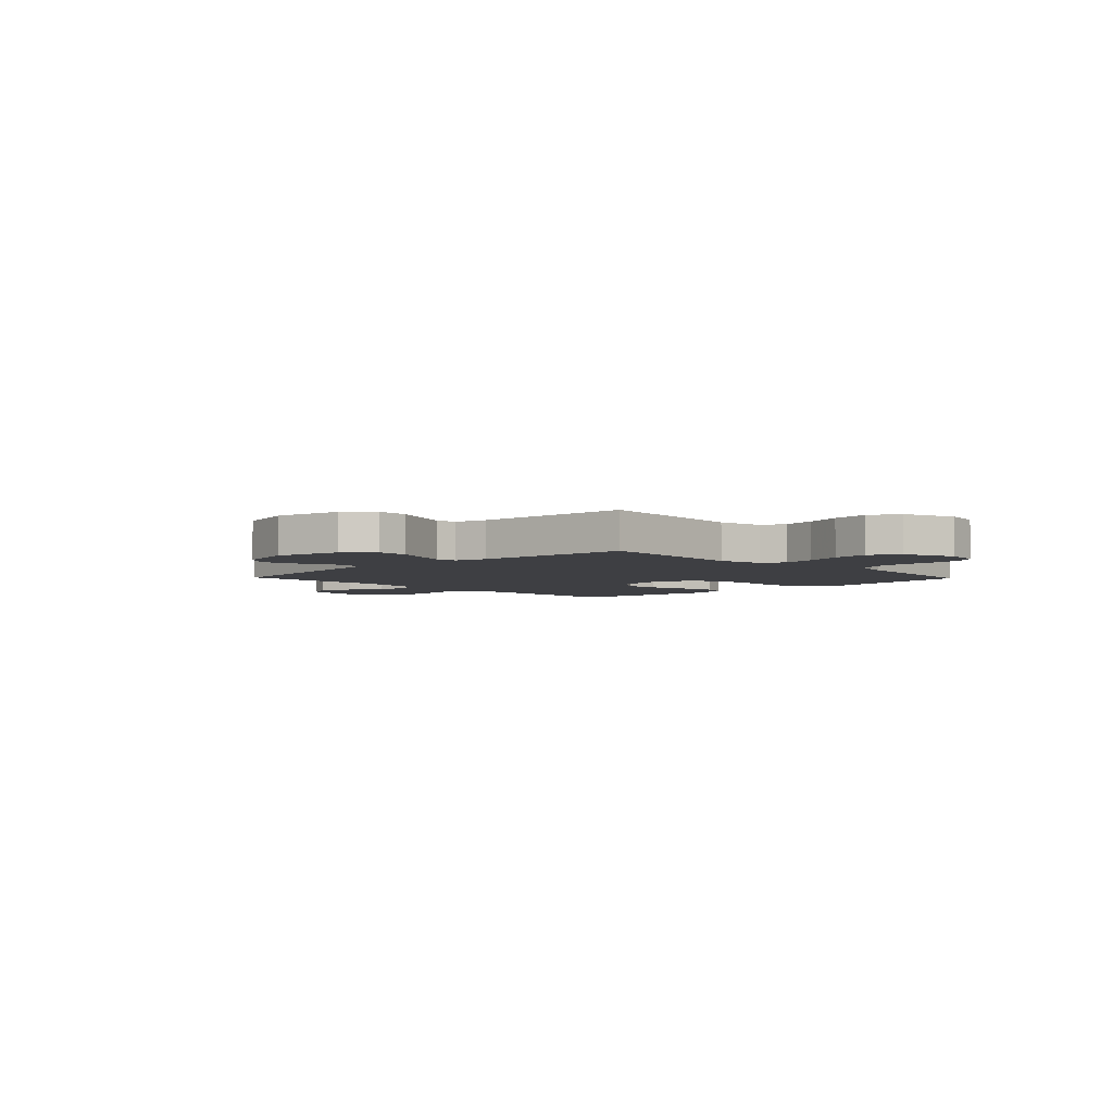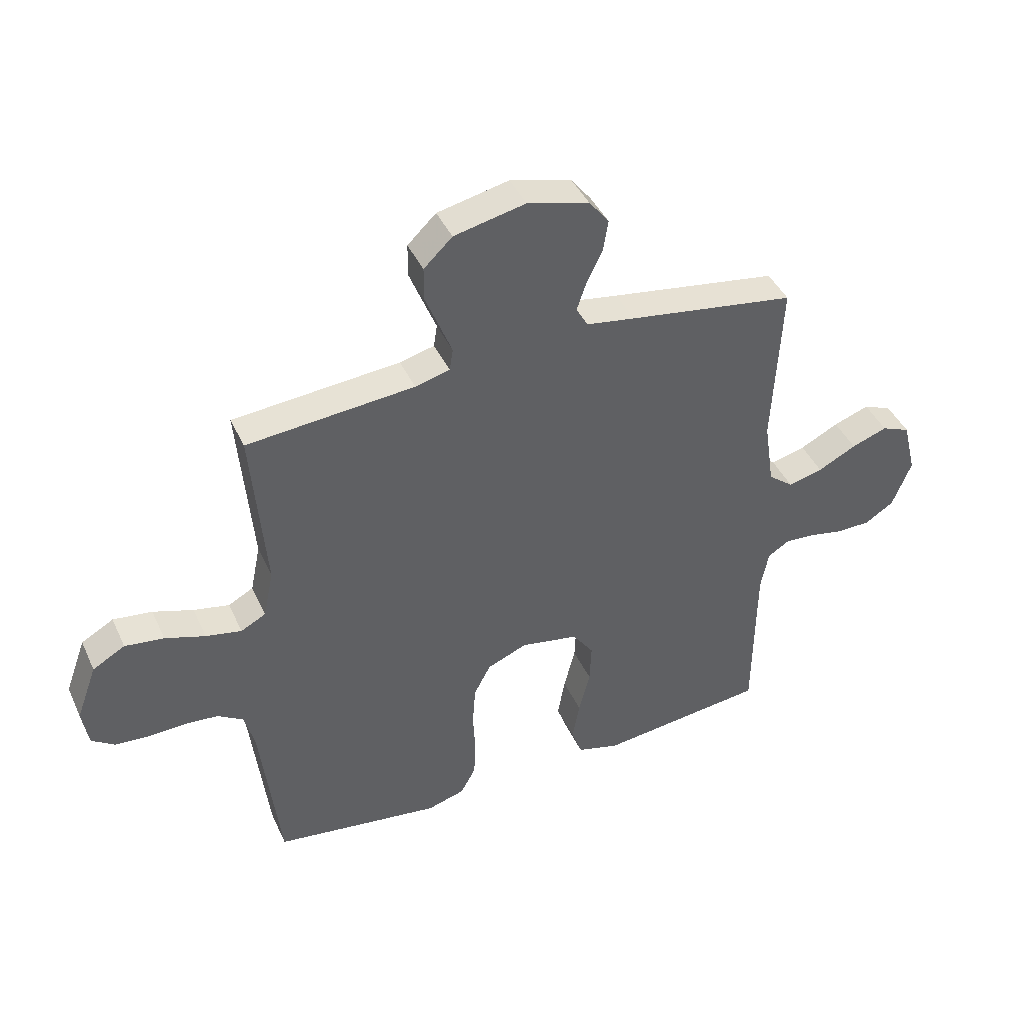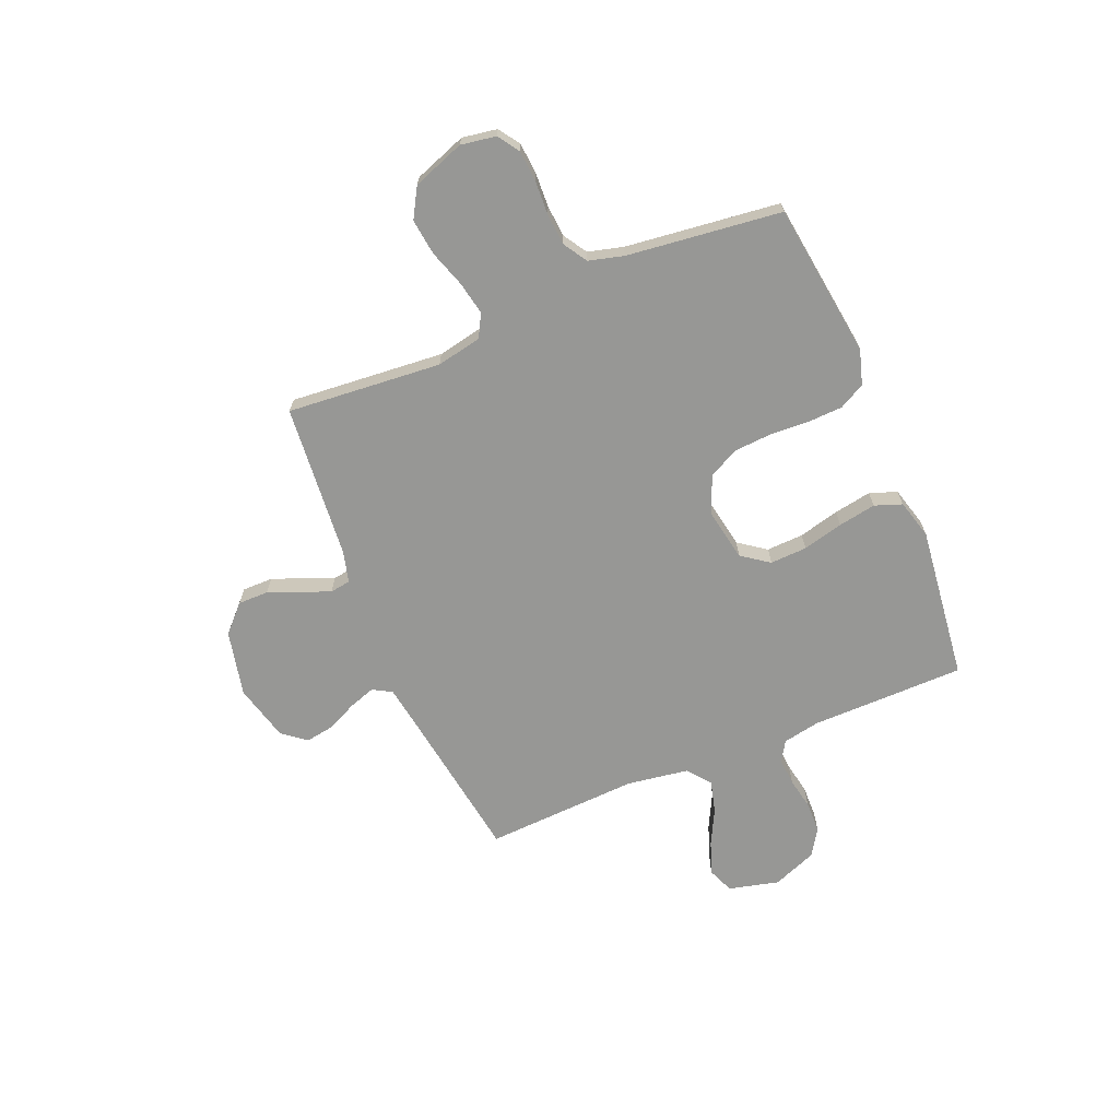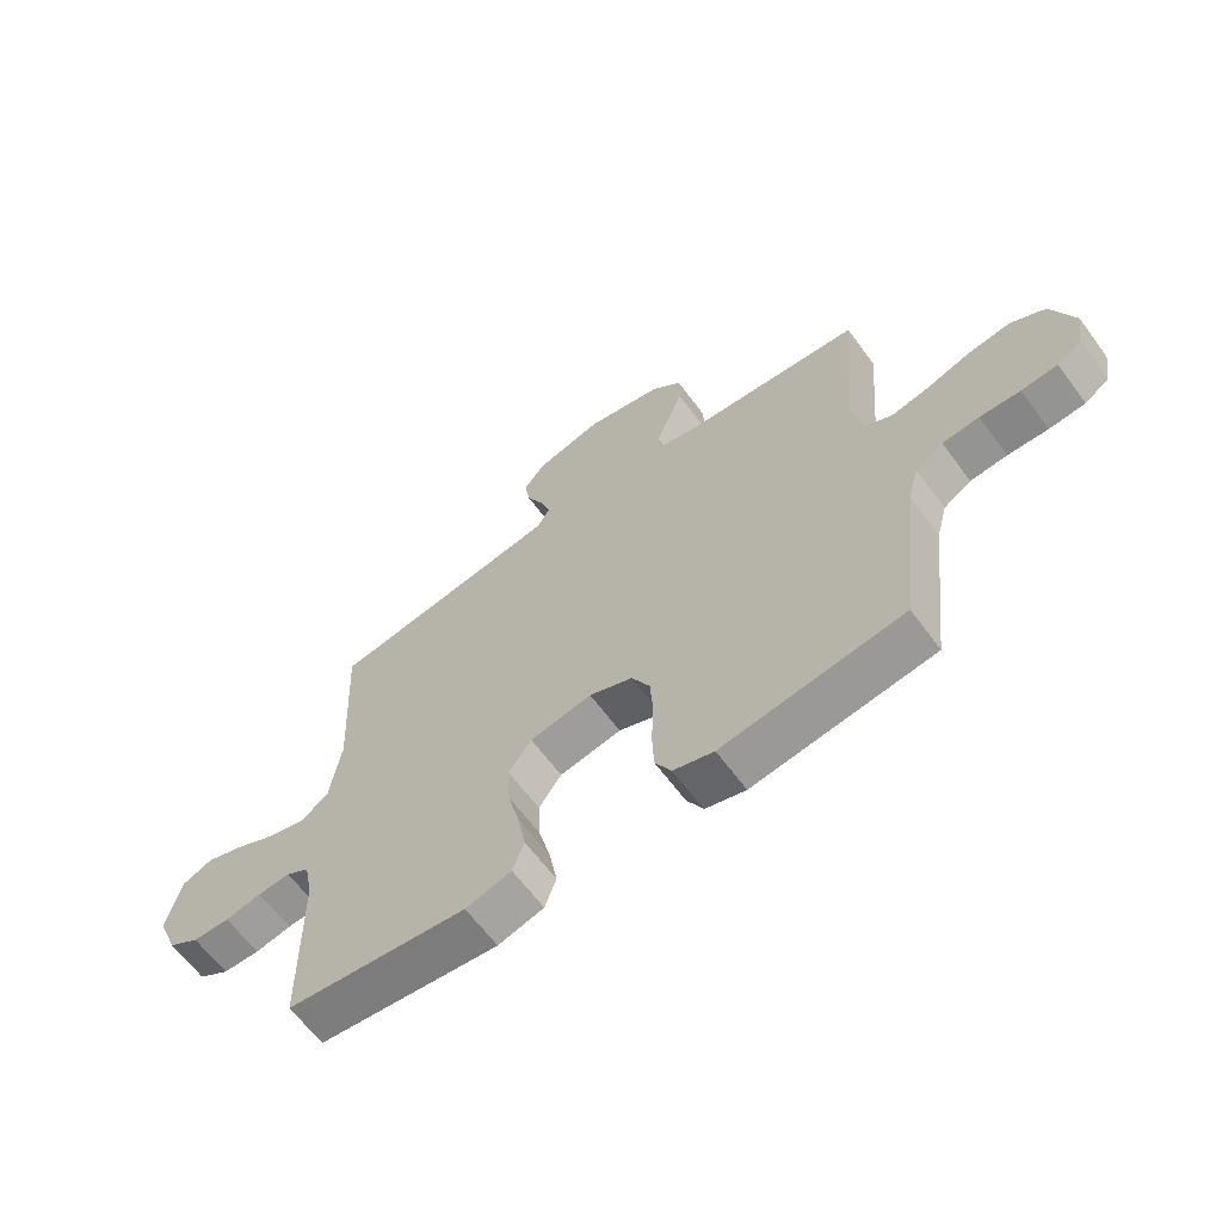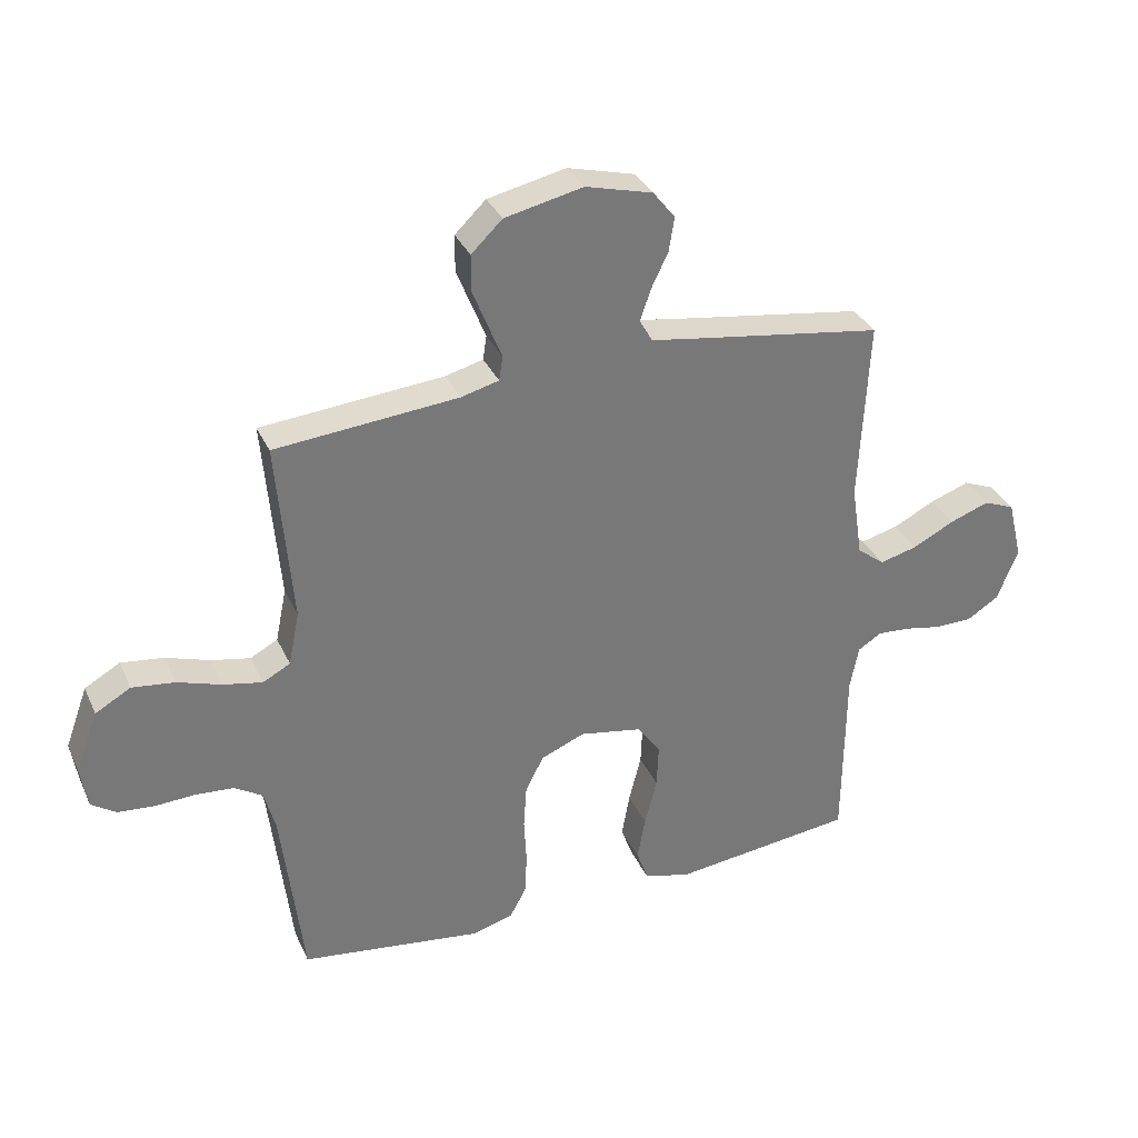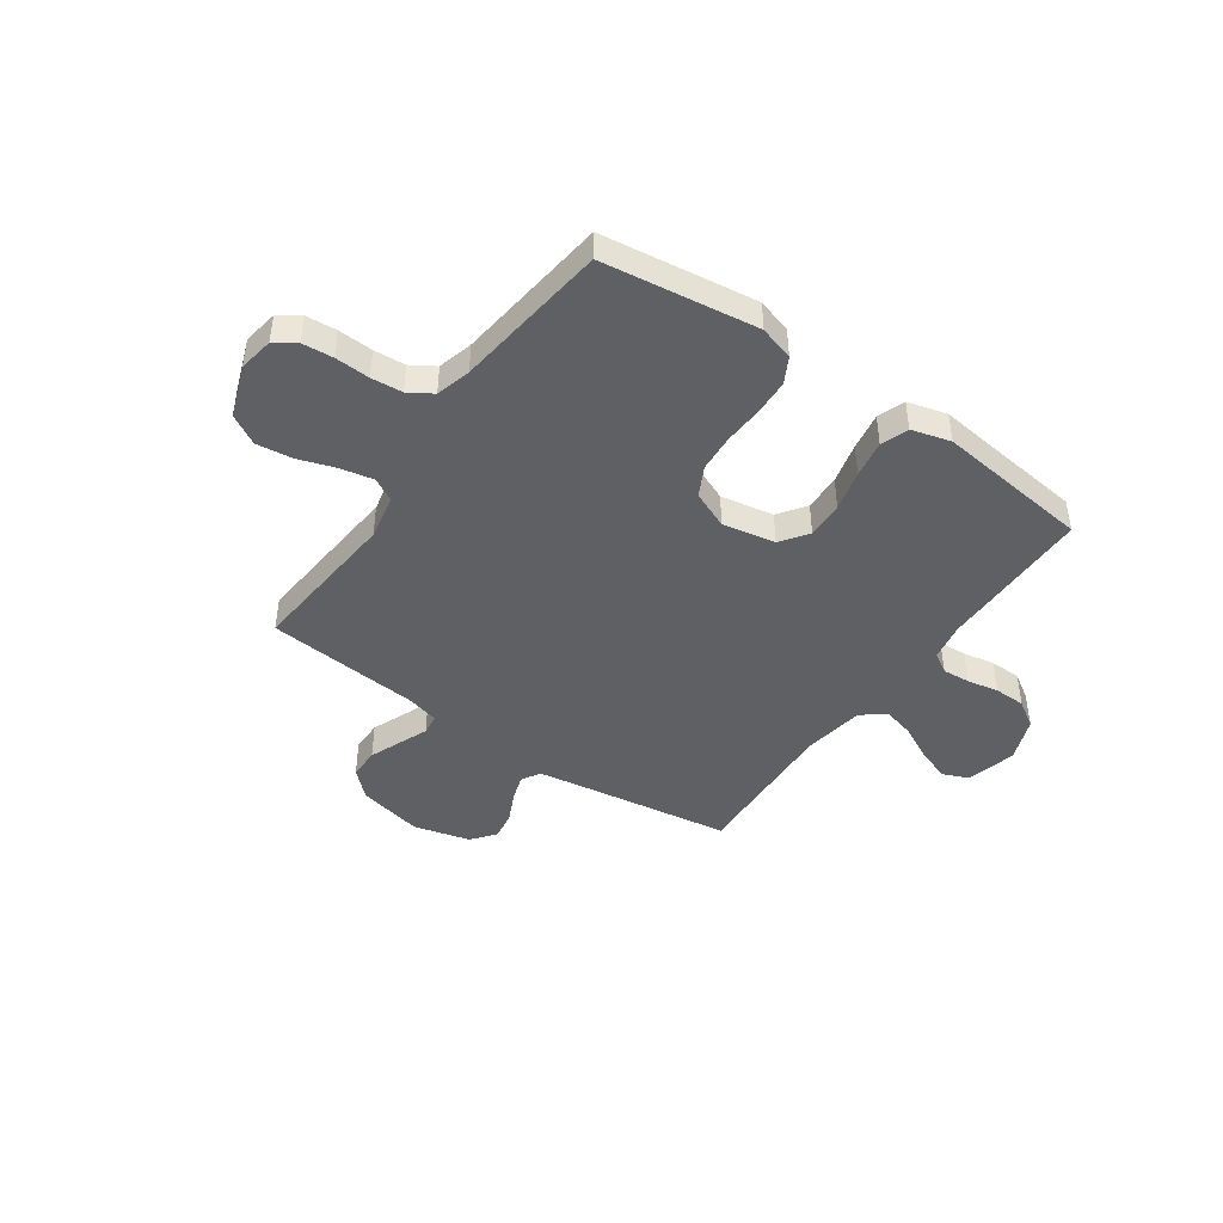
<metadata>
{"format":"obj","ext":"obj","renderer":"f3d","projection":"perspective","resolution":1024,"background":"white","views":[{"elev":-4.3,"azim":44.0,"up":"+Y"},{"elev":42.3,"azim":156.6,"up":"+Z"},{"elev":-68.1,"azim":112.5,"up":"+Y"},{"elev":-63.9,"azim":36.5,"up":"+Z"},{"elev":33.5,"azim":158.1,"up":"+Z"},{"elev":-44.4,"azim":144.9,"up":"+Y"}]}
</metadata>
<code>
v -0.5 0.07 0.5
v -0.2 0.07 0.546
v -0.113 0.07 0.56
v -0.092 0.07 0.597
v -0.109 0.07 0.648
v -0.137 0.07 0.706
v -0.146 0.07 0.762
v -0.11 0.07 0.808
v 0 0.07 0.837
v 0.128 0.07 0.809
v 0.179 0.07 0.76
v 0.179 0.07 0.7
v 0.154 0.07 0.637
v 0.132 0.07 0.582
v 0.138 0.07 0.542
v 0.2 0.07 0.526
v 0.5 0.07 0.5
v 0.475 0.07 0.2
v 0.493 0.07 0.112
v 0.538 0.07 0.088
v 0.602 0.07 0.101
v 0.674 0.07 0.125
v 0.744 0.07 0.134
v 0.802 0.07 0.101
v 0.839 0.07 0
v 0.828 0.07 -0.068
v 0.787 0.07 -0.096
v 0.727 0.07 -0.101
v 0.66 0.07 -0.098
v 0.599 0.07 -0.103
v 0.553 0.07 -0.132
v 0.535 0.07 -0.2
v 0.5 0.07 -0.5
v 0.2 0.07 -0.541
v 0.133 0.07 -0.521
v 0.106 0.07 -0.471
v 0.103 0.07 -0.402
v 0.107 0.07 -0.326
v 0.102 0.07 -0.253
v 0.072 0.07 -0.195
v 0 0.07 -0.165
v -0.103 0.07 -0.184
v -0.141 0.07 -0.237
v -0.138 0.07 -0.309
v -0.118 0.07 -0.388
v -0.105 0.07 -0.461
v -0.124 0.07 -0.514
v -0.2 0.07 -0.535
v -0.5 0.07 -0.5
v -0.503 0.07 -0.2
v -0.517 0.07 -0.128
v -0.556 0.07 -0.104
v -0.61 0.07 -0.108
v -0.671 0.07 -0.12
v -0.732 0.07 -0.119
v -0.784 0.07 -0.086
v -0.818 0.07 0
v -0.794 0.07 0.098
v -0.743 0.07 0.119
v -0.679 0.07 0.096
v -0.61 0.07 0.061
v -0.548 0.07 0.045
v -0.503 0.07 0.081
v -0.485 0.07 0.2
v -0.5 0 0.5
v -0.2 0 0.546
v -0.113 0 0.56
v -0.092 0 0.597
v -0.109 0 0.648
v -0.137 0 0.706
v -0.146 0 0.762
v -0.11 0 0.808
v 0 0 0.837
v 0.128 0 0.809
v 0.179 0 0.76
v 0.179 0 0.7
v 0.154 0 0.637
v 0.132 0 0.582
v 0.138 0 0.542
v 0.2 0 0.526
v 0.5 0 0.5
v 0.475 0 0.2
v 0.493 0 0.112
v 0.538 0 0.088
v 0.602 0 0.101
v 0.674 0 0.125
v 0.744 0 0.134
v 0.802 0 0.101
v 0.839 0 0
v 0.828 0 -0.068
v 0.787 0 -0.096
v 0.727 0 -0.101
v 0.66 0 -0.098
v 0.599 0 -0.103
v 0.553 0 -0.132
v 0.535 0 -0.2
v 0.5 0 -0.5
v 0.2 0 -0.541
v 0.133 0 -0.521
v 0.106 0 -0.471
v 0.103 0 -0.402
v 0.107 0 -0.326
v 0.102 0 -0.253
v 0.072 0 -0.195
v 0 0 -0.165
v -0.103 0 -0.184
v -0.141 0 -0.237
v -0.138 0 -0.309
v -0.118 0 -0.388
v -0.105 0 -0.461
v -0.124 0 -0.514
v -0.2 0 -0.535
v -0.5 0 -0.5
v -0.503 0 -0.2
v -0.517 0 -0.128
v -0.556 0 -0.104
v -0.61 0 -0.108
v -0.671 0 -0.12
v -0.732 0 -0.119
v -0.784 0 -0.086
v -0.818 0 0
v -0.794 0 0.098
v -0.743 0 0.119
v -0.679 0 0.096
v -0.61 0 0.061
v -0.548 0 0.045
v -0.503 0 0.081
v -0.485 0 0.2
f 59 60 61
f 58 59 61
f 57 58 61
f 56 57 61
f 55 56 61
f 54 55 61
f 53 54 61
f 52 53 61 62
f 51 52 62 63
f 48 49 50
f 47 48 50
f 46 47 50
f 45 46 50
f 44 45 50
f 51 63 64
f 50 51 64
f 44 50 64
f 43 44 64
f 36 37 38
f 35 36 38
f 34 35 38
f 33 34 38
f 32 33 38
f 31 32 38 39
f 30 31 39 40
f 27 28 29
f 26 27 29
f 25 26 29
f 24 25 29
f 23 24 29
f 22 23 29
f 21 22 29
f 20 21 29 30
f 30 40 41
f 20 30 41
f 19 20 41
f 16 17 18
f 19 41 42
f 18 19 42
f 16 18 42
f 15 16 42
f 12 13 14
f 11 12 14
f 10 11 14
f 9 10 14
f 8 9 14
f 7 8 14
f 6 7 14
f 5 6 14
f 64 1 2
f 43 64 2
f 42 43 2
f 15 42 2
f 14 15 2
f 14 2 3
f 14 3 4
f 4 5 14
f 125 124 123
f 125 123 122
f 125 122 121
f 125 121 120
f 125 120 119
f 125 119 118
f 125 118 117
f 126 125 117 116
f 127 126 116 115
f 114 113 112
f 114 112 111
f 114 111 110
f 114 110 109
f 114 109 108
f 128 127 115
f 128 115 114
f 128 114 108
f 128 108 107
f 102 101 100
f 102 100 99
f 102 99 98
f 102 98 97
f 102 97 96
f 103 102 96 95
f 104 103 95 94
f 93 92 91
f 93 91 90
f 93 90 89
f 93 89 88
f 93 88 87
f 93 87 86
f 93 86 85
f 94 93 85 84
f 105 104 94
f 105 94 84
f 105 84 83
f 82 81 80
f 106 105 83
f 106 83 82
f 106 82 80
f 106 80 79
f 78 77 76
f 78 76 75
f 78 75 74
f 78 74 73
f 78 73 72
f 78 72 71
f 78 71 70
f 78 70 69
f 66 65 128
f 66 128 107
f 66 107 106
f 66 106 79
f 66 79 78
f 67 66 78
f 68 67 78
f 78 69 68
f 1 65 66 2
f 2 66 67 3
f 3 67 68 4
f 4 68 69 5
f 5 69 70 6
f 6 70 71 7
f 7 71 72 8
f 8 72 73 9
f 9 73 74 10
f 10 74 75 11
f 11 75 76 12
f 12 76 77 13
f 13 77 78 14
f 14 78 79 15
f 15 79 80 16
f 16 80 81 17
f 17 81 82 18
f 18 82 83 19
f 19 83 84 20
f 20 84 85 21
f 21 85 86 22
f 22 86 87 23
f 23 87 88 24
f 24 88 89 25
f 25 89 90 26
f 26 90 91 27
f 27 91 92 28
f 28 92 93 29
f 29 93 94 30
f 30 94 95 31
f 31 95 96 32
f 32 96 97 33
f 33 97 98 34
f 34 98 99 35
f 35 99 100 36
f 36 100 101 37
f 37 101 102 38
f 38 102 103 39
f 39 103 104 40
f 40 104 105 41
f 41 105 106 42
f 42 106 107 43
f 43 107 108 44
f 44 108 109 45
f 45 109 110 46
f 46 110 111 47
f 47 111 112 48
f 48 112 113 49
f 49 113 114 50
f 50 114 115 51
f 51 115 116 52
f 52 116 117 53
f 53 117 118 54
f 54 118 119 55
f 55 119 120 56
f 56 120 121 57
f 57 121 122 58
f 58 122 123 59
f 59 123 124 60
f 60 124 125 61
f 61 125 126 62
f 62 126 127 63
f 63 127 128 64
f 64 128 65 1

</code>
